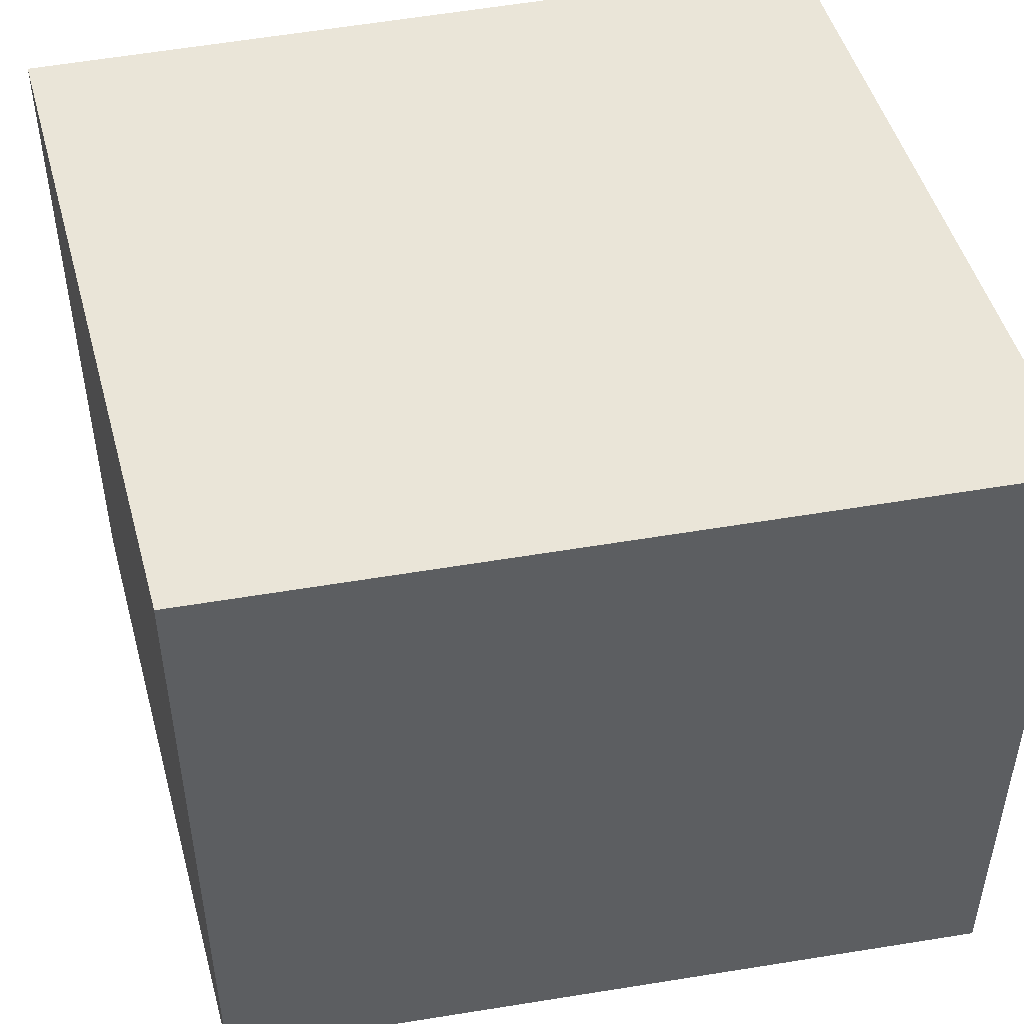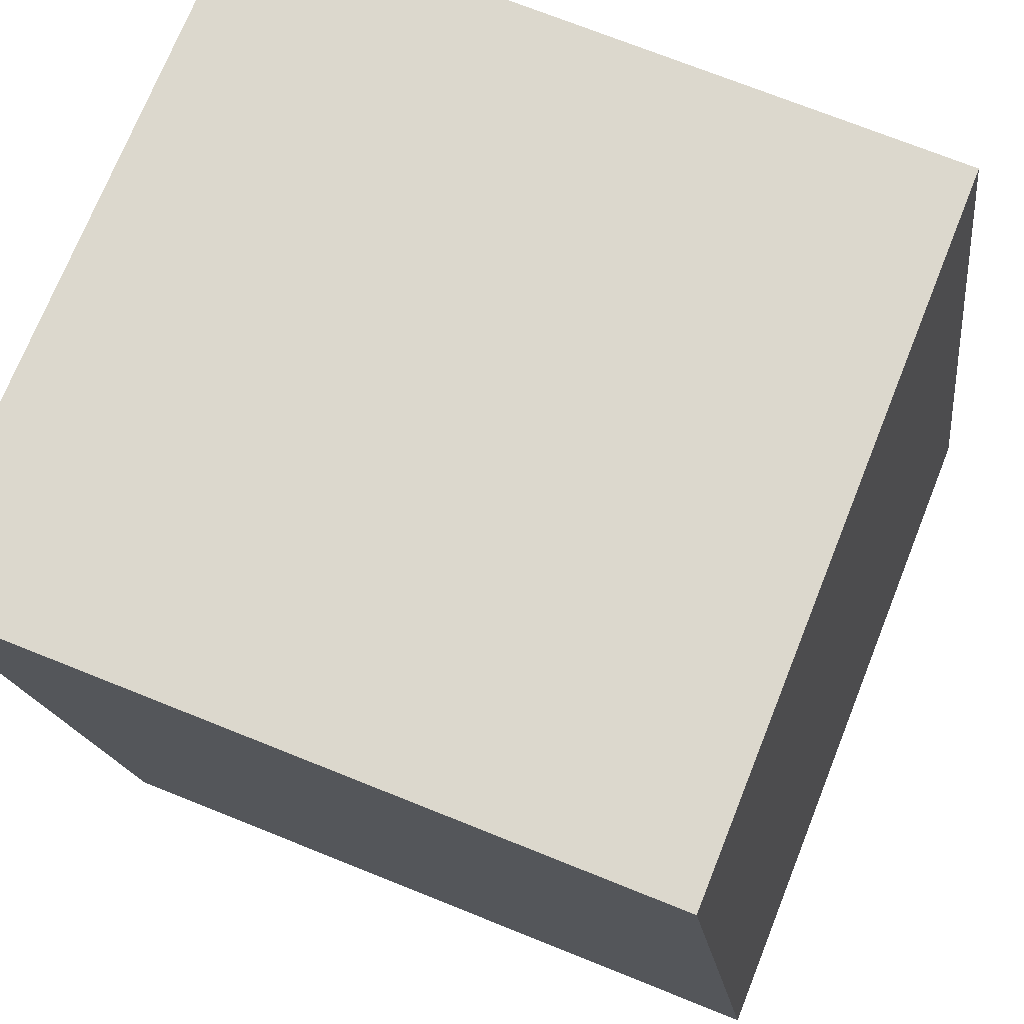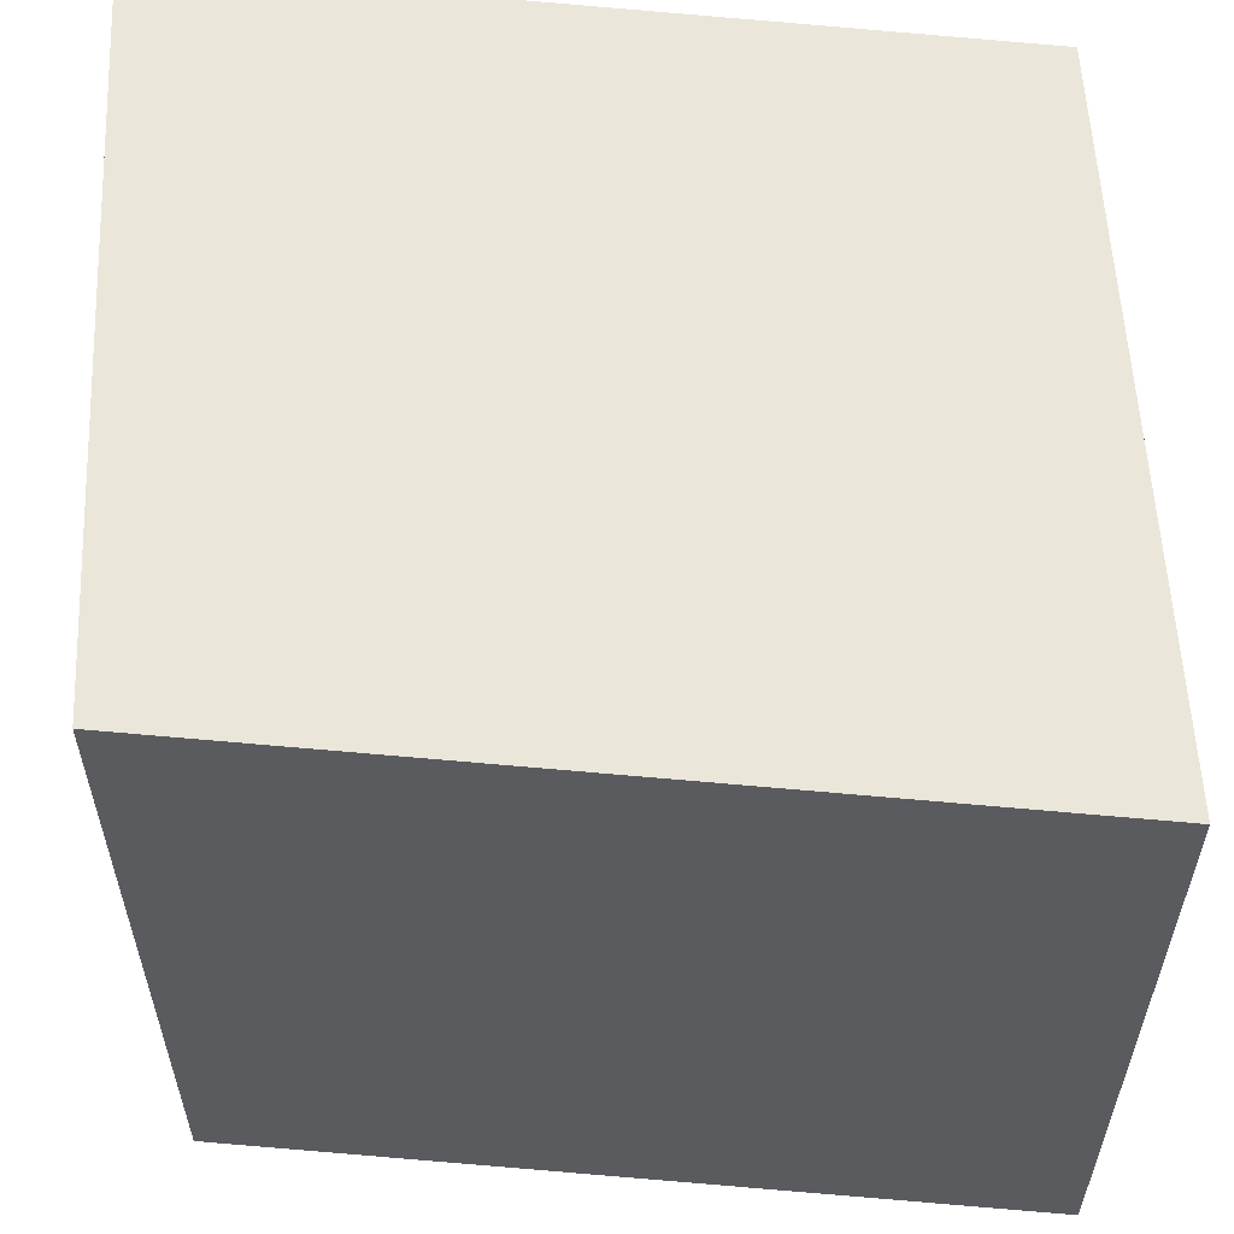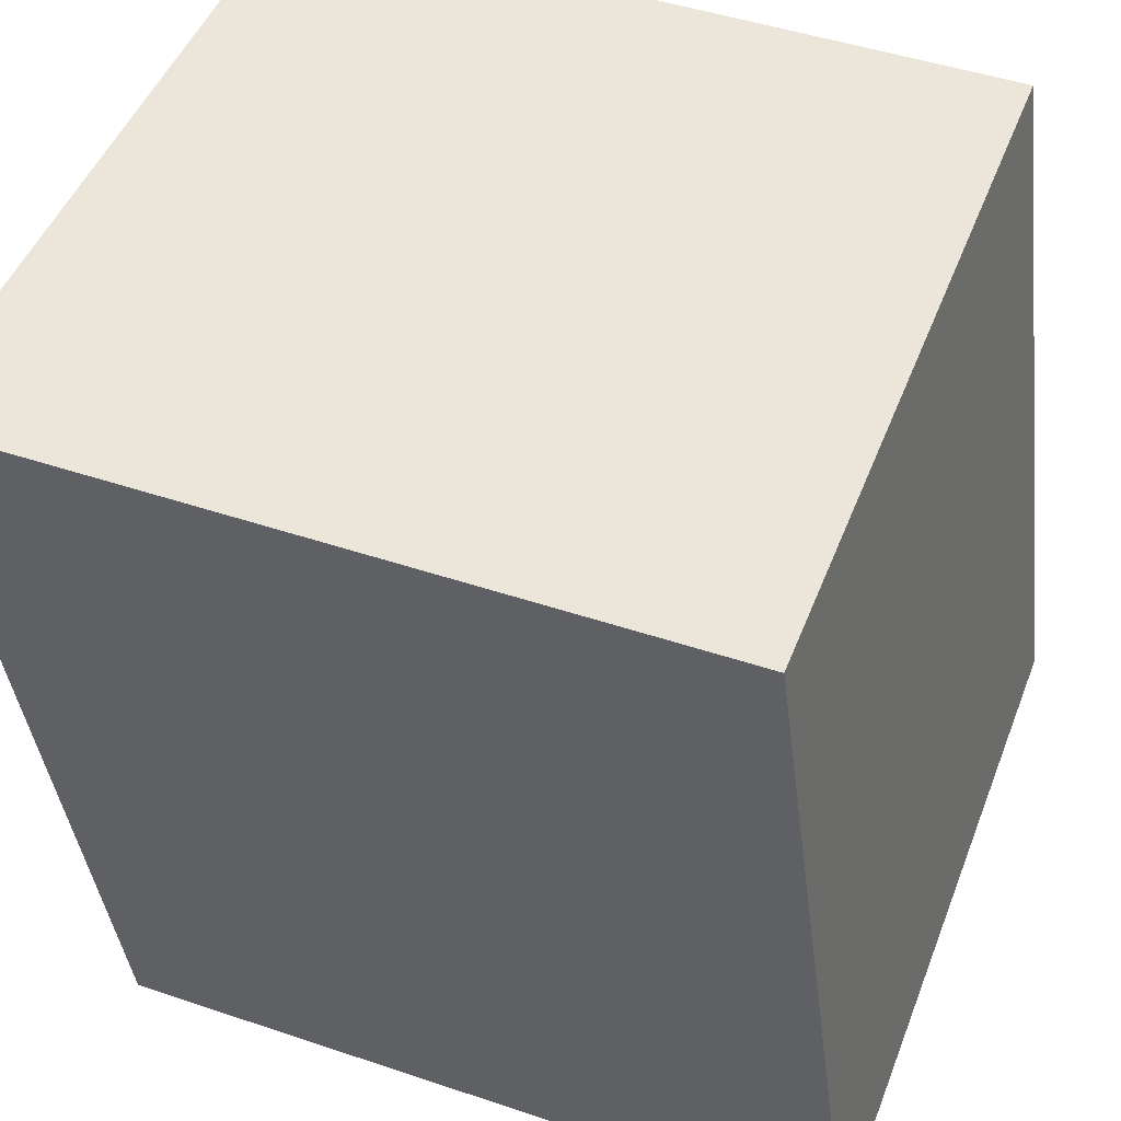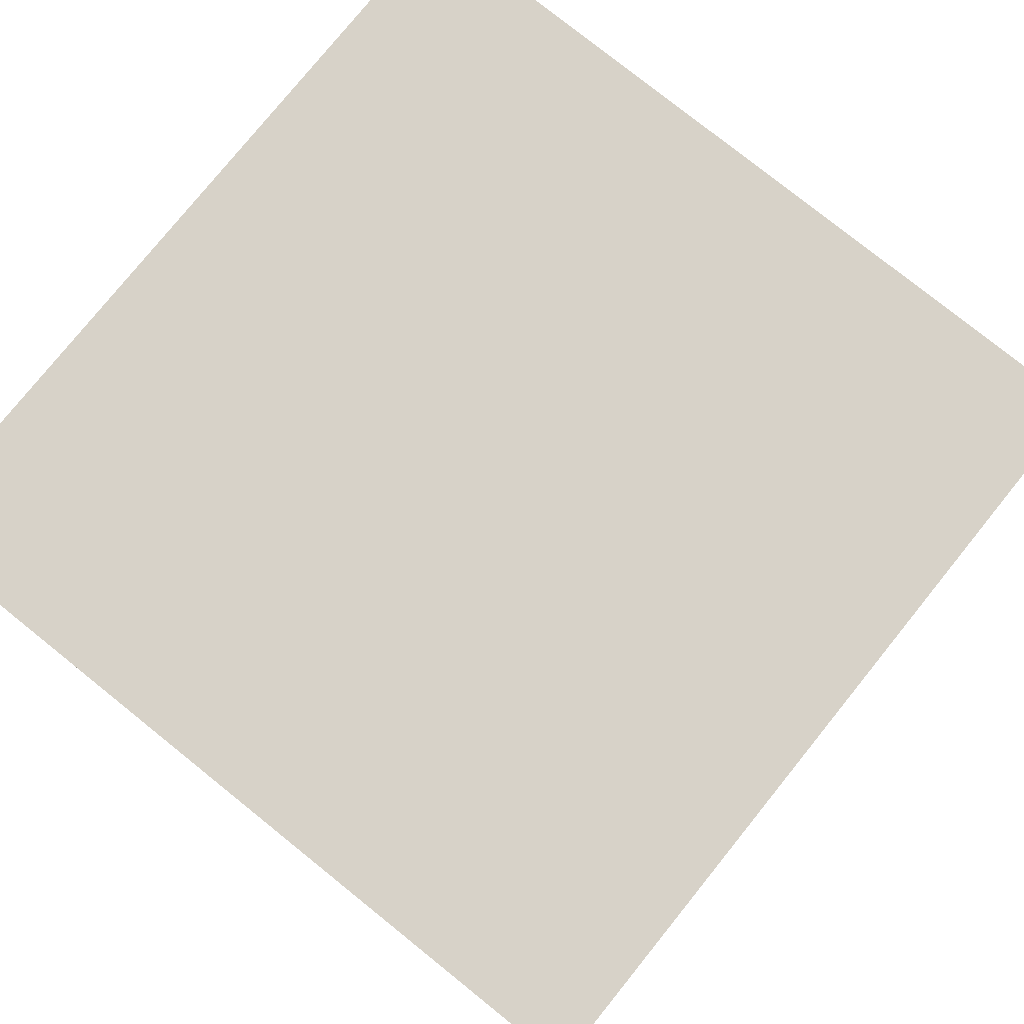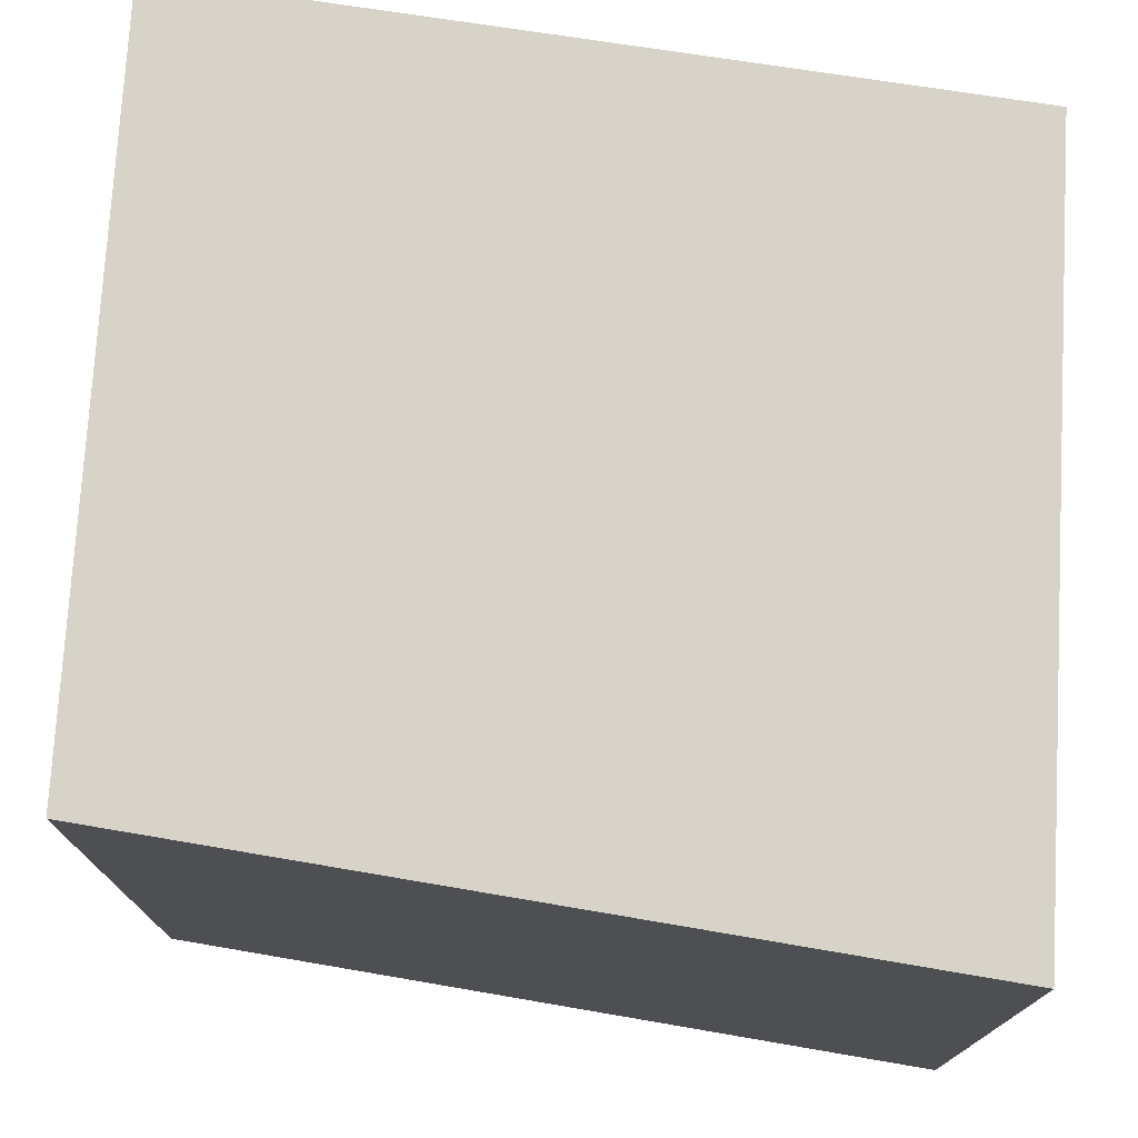
<metadata>
{"format":"obj","ext":"obj","renderer":"f3d","projection":"perspective","resolution":1024,"background":"white","views":[{"elev":48.8,"azim":74.7,"up":"+Y"},{"elev":72.6,"azim":21.8,"up":"+Z"},{"elev":57.5,"azim":-92.7,"up":"+Y"},{"elev":47.6,"azim":20.7,"up":"+Z"},{"elev":77.4,"azim":-51.2,"up":"+Z"},{"elev":75.2,"azim":93.3,"up":"+Y"}]}
</metadata>
<code>
o Cube
v 1 -0.9672 -1
v 0.7457 -1.07 1.165
v -1.254 -1.07 1.165
v -1 -0.9672 -1
v 1 1.033 -1
v 0.7457 0.9301 1.165
v -1.254 0.9301 1.165
v -1 1.033 -1
f 2 4 1
f 8 6 5
f 5 2 1
f 6 3 2
f 3 8 4
f 1 8 5
f 2 3 4
f 8 7 6
f 5 6 2
f 6 7 3
f 3 7 8
f 1 4 8

</code>
